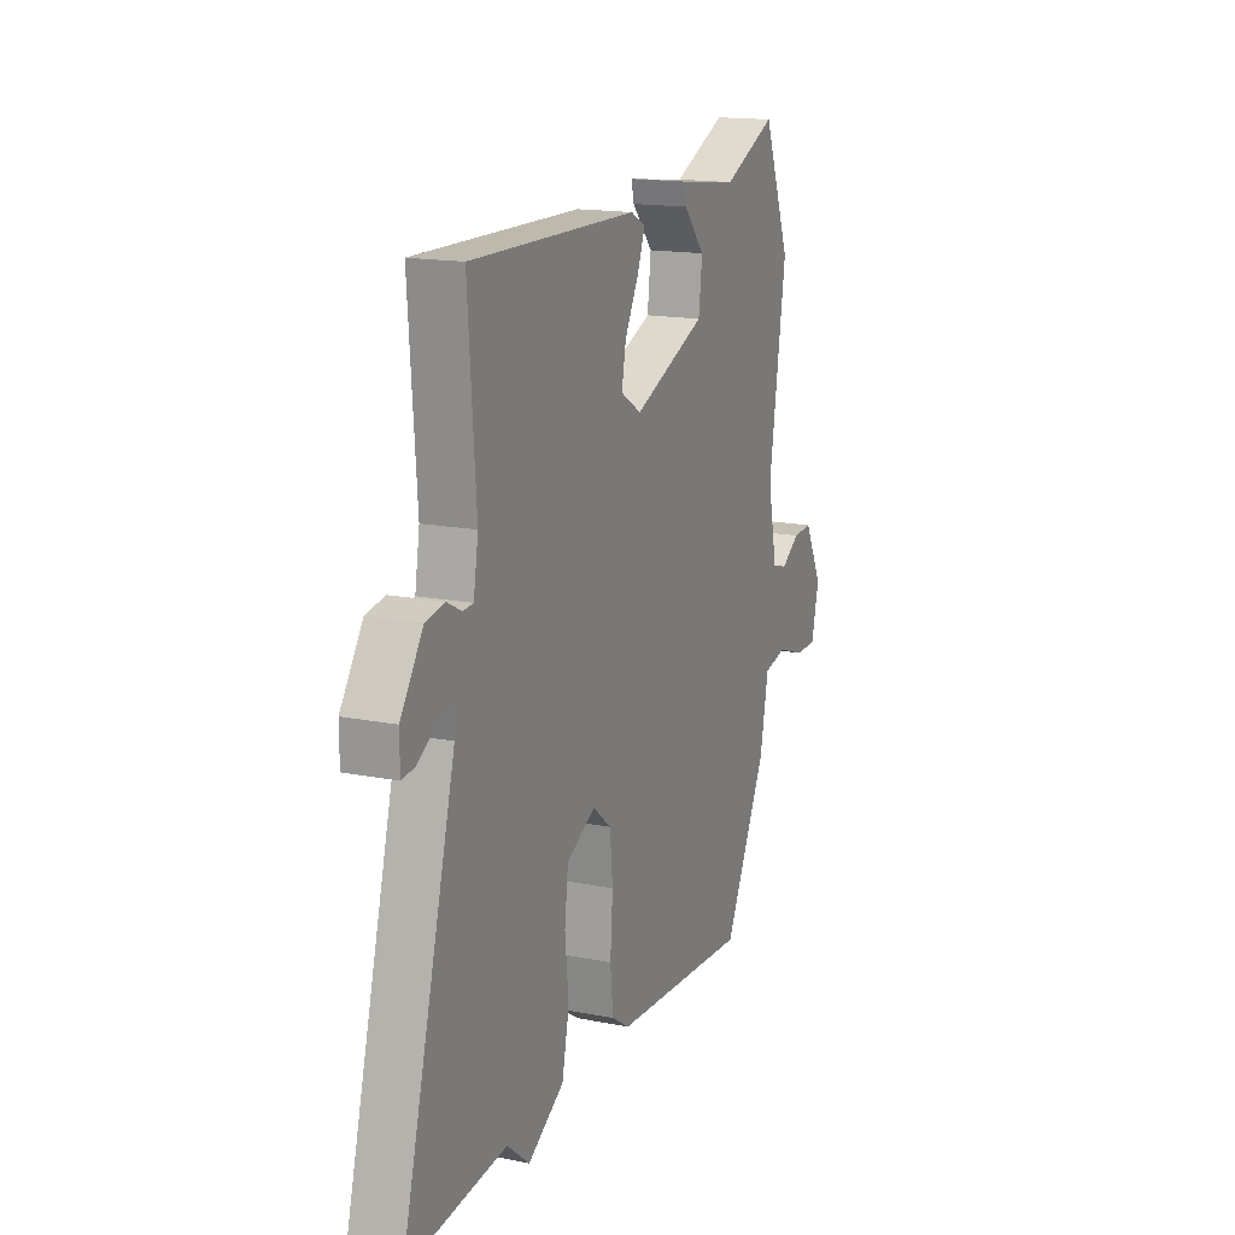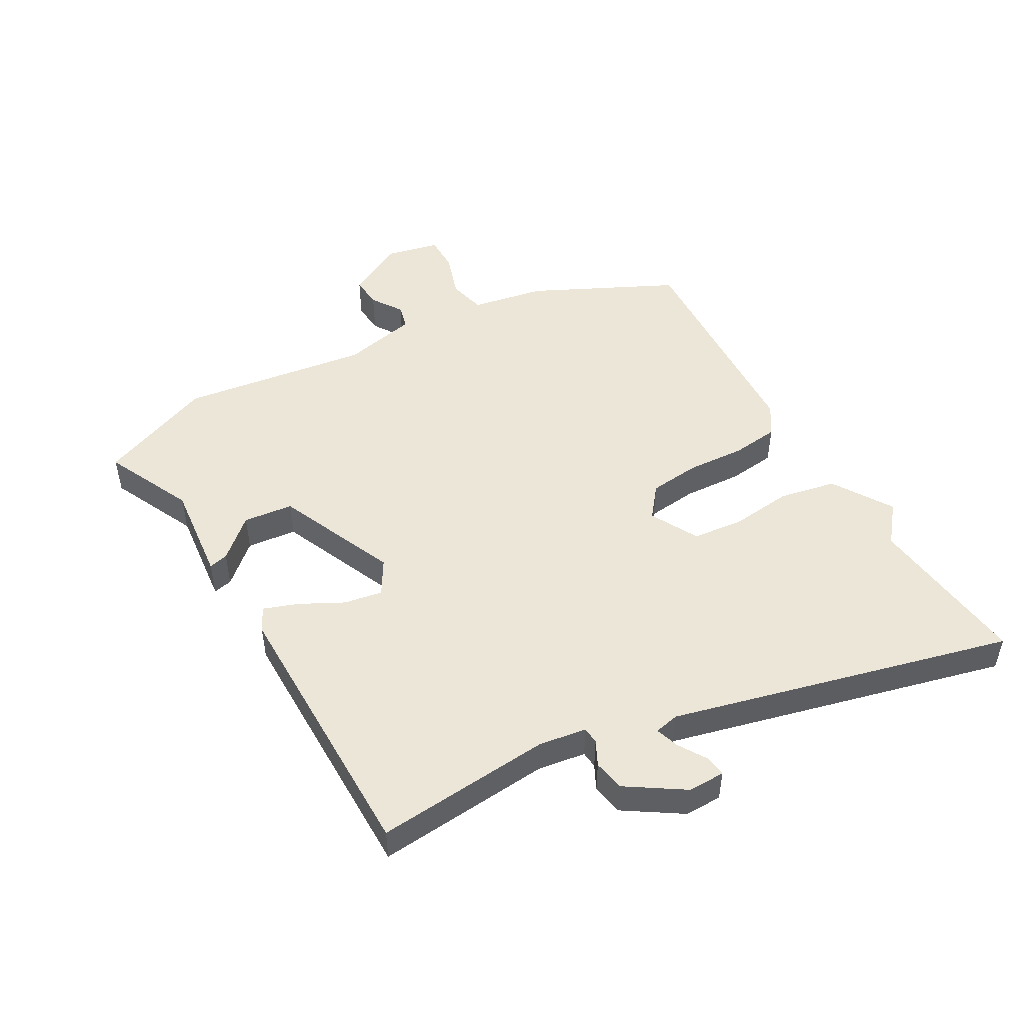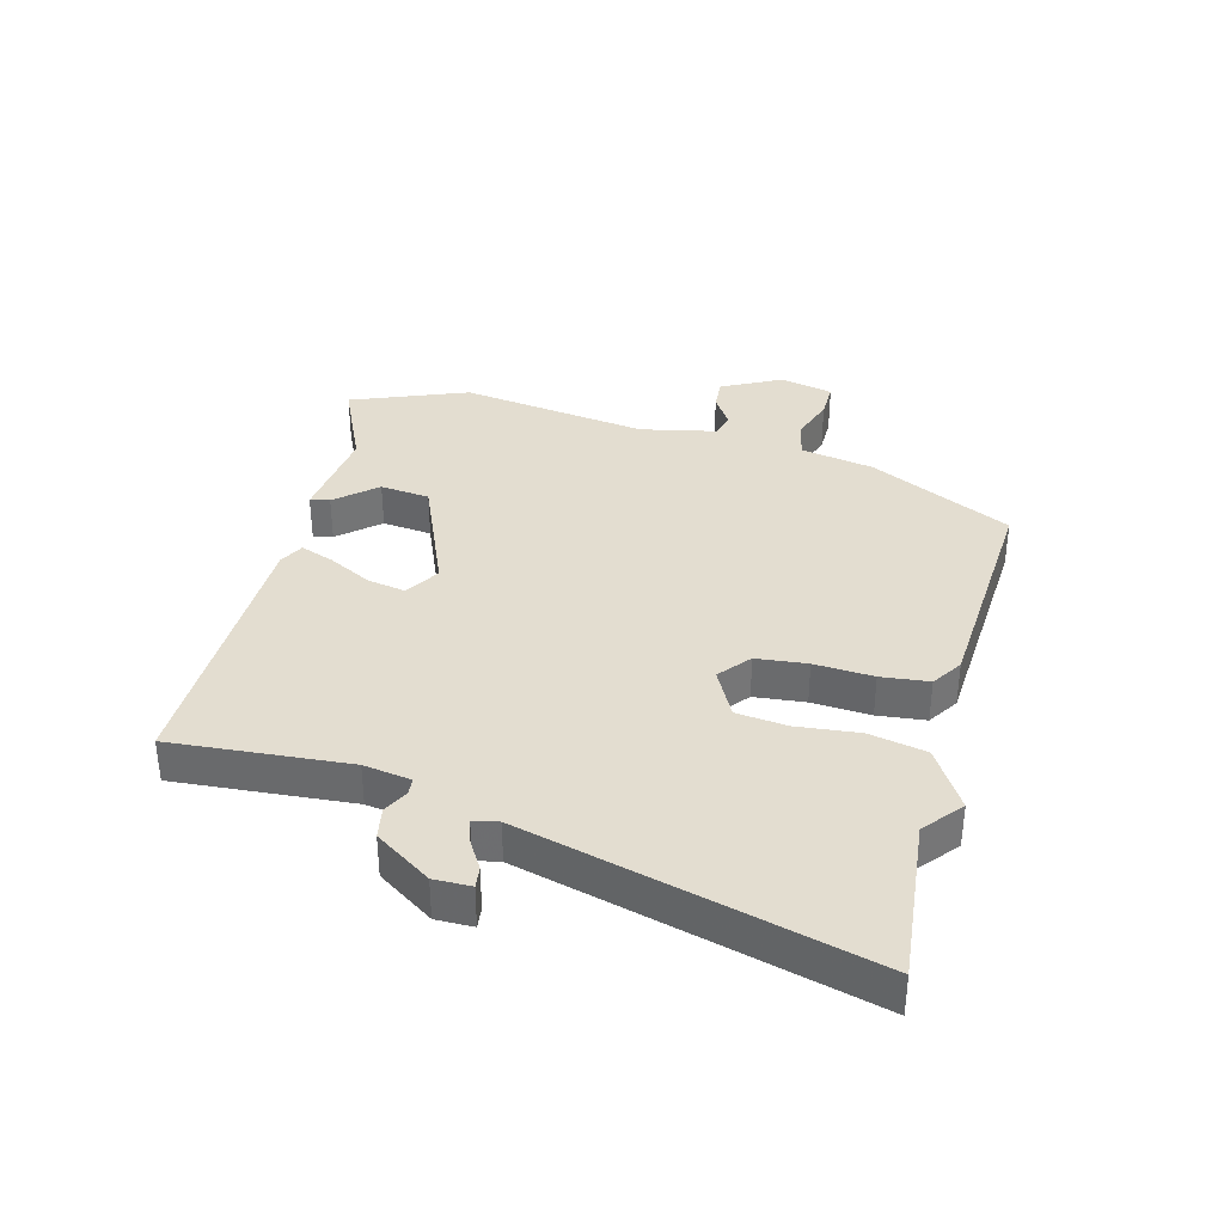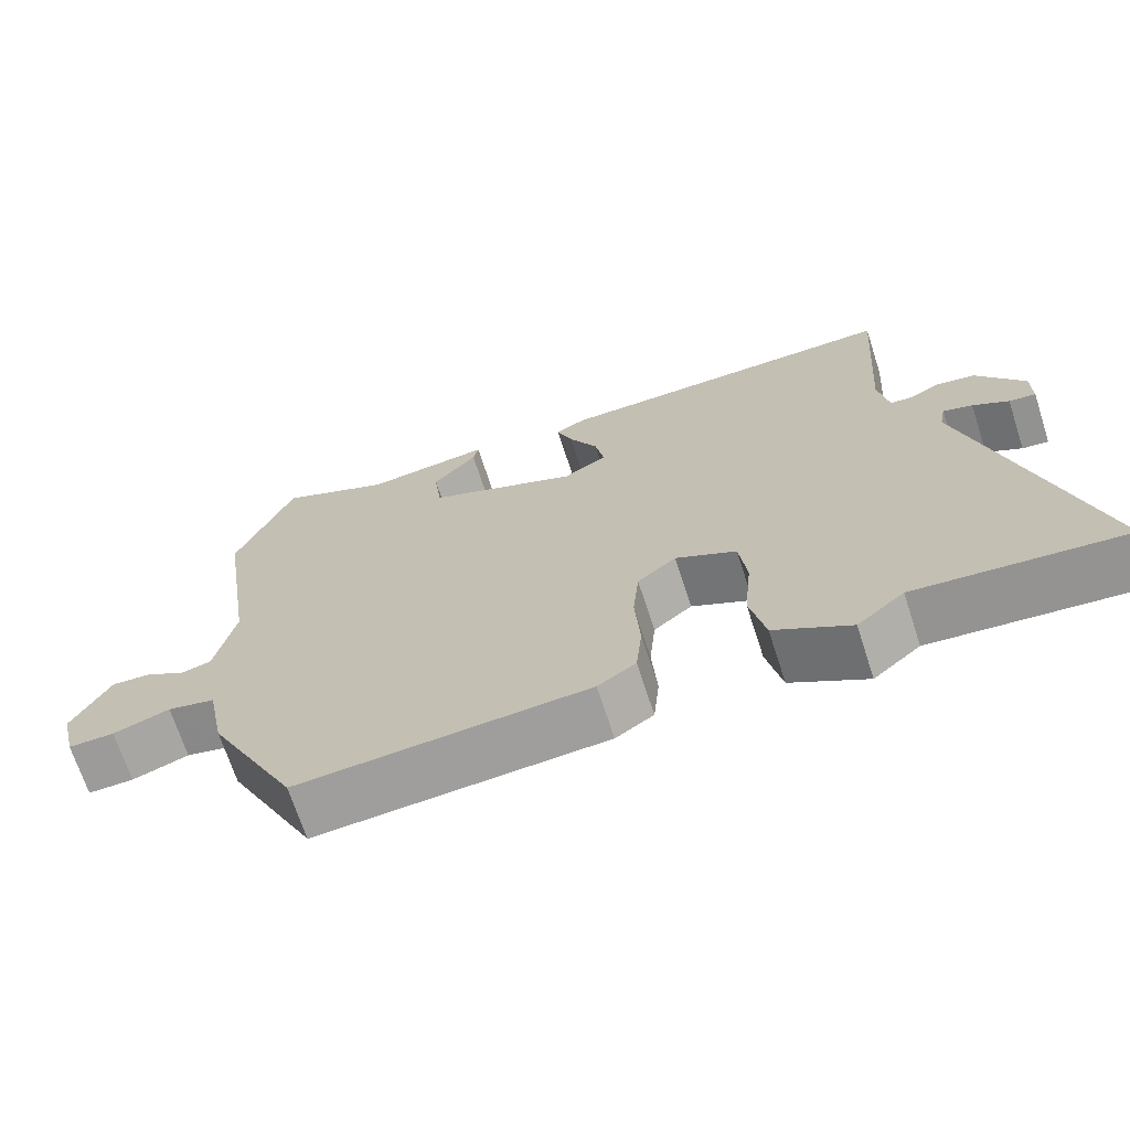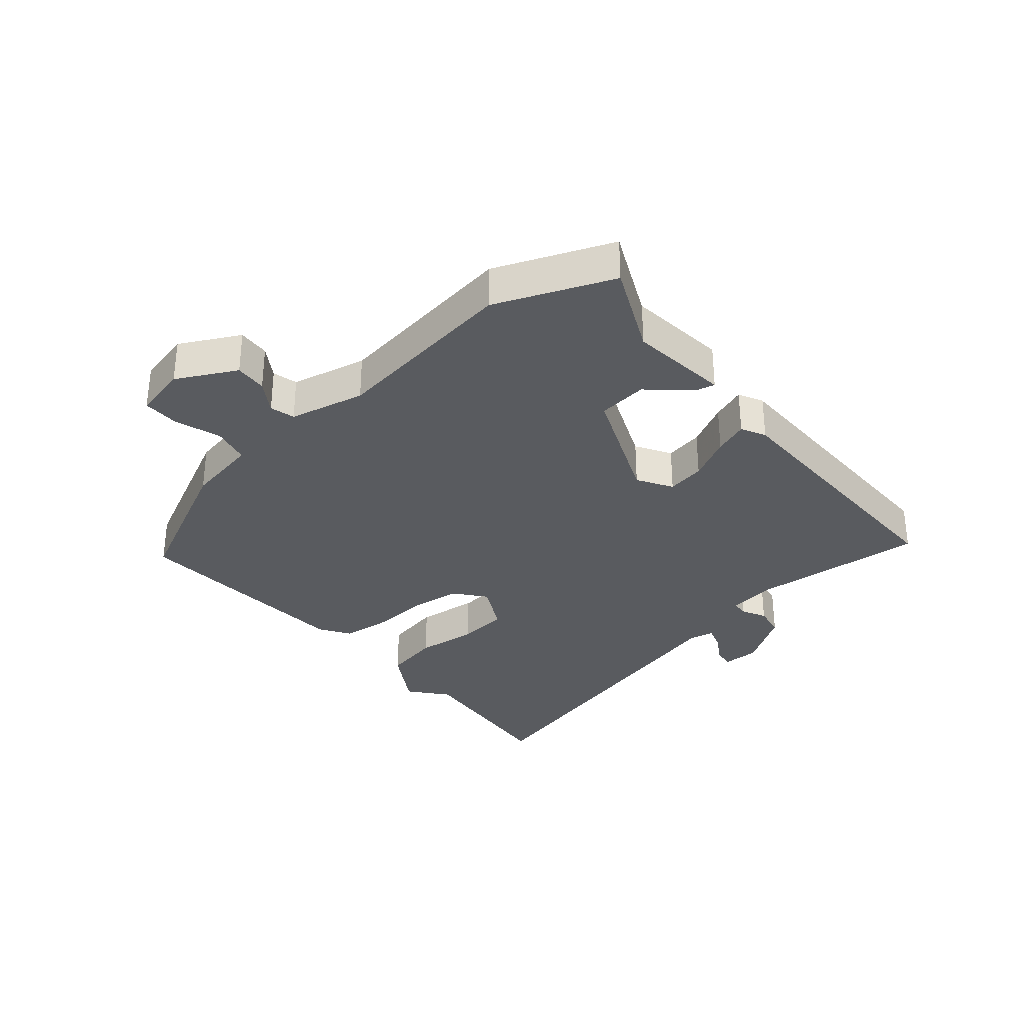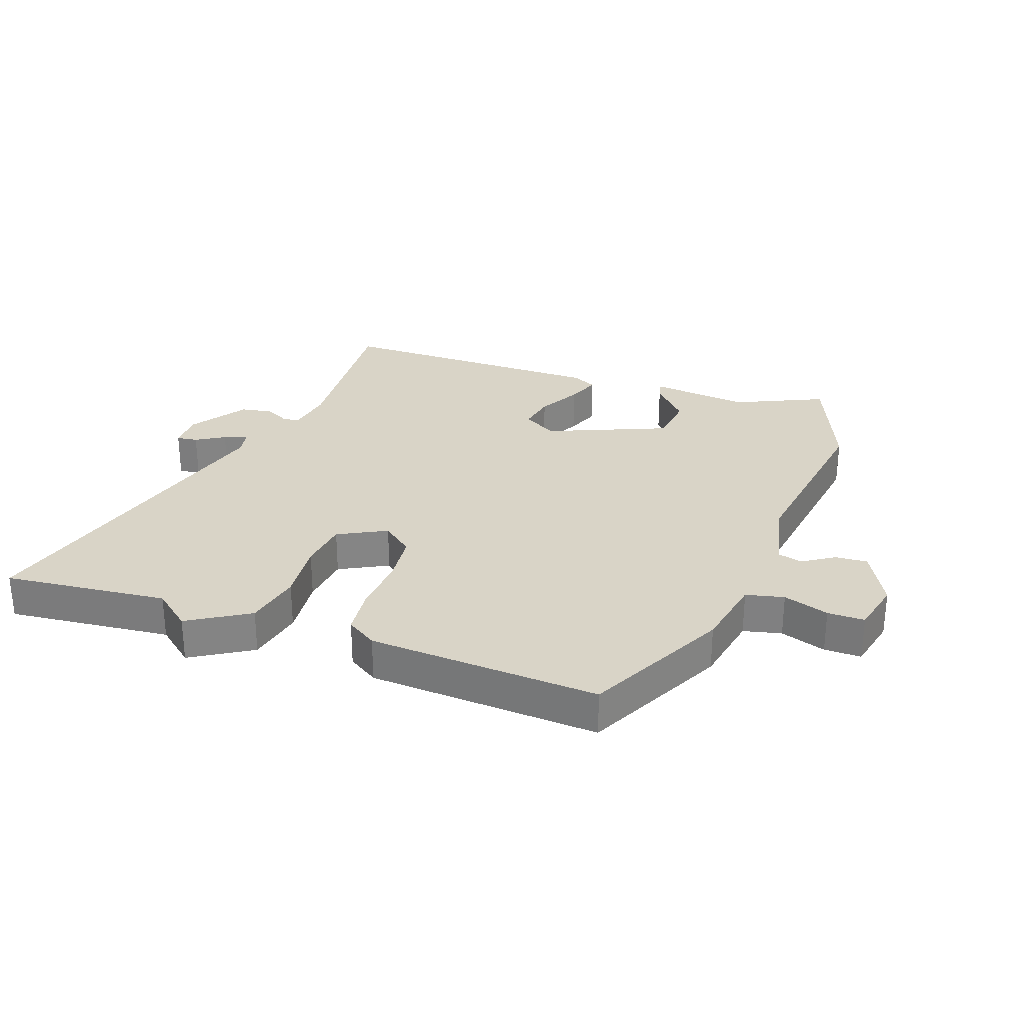
<metadata>
{"format":"obj","ext":"obj","renderer":"f3d","projection":"perspective","resolution":1024,"background":"white","views":[{"elev":16.1,"azim":112.4,"up":"+Z"},{"elev":48.7,"azim":59.5,"up":"+Y"},{"elev":35.5,"azim":104.3,"up":"+Y"},{"elev":-69.3,"azim":18.0,"up":"+Z"},{"elev":-32.1,"azim":-50.4,"up":"+Y"},{"elev":28.8,"azim":-160.9,"up":"+Y"}]}
</metadata>
<code>
v -0.346 0.07 -0.524
v -0.464 0.07 -0.29
v -0.488 0.07 -0.169
v -0.551 0.07 -0.155
v -0.626 0.07 -0.181
v -0.687 0.07 -0.182
v -0.708 0.07 -0.094
v -0.658 0.07 0.004
v -0.605 0.07 0.001
v -0.553 0.07 -0.032
v -0.512 0.07 -0.021
v -0.486 0.07 0.104
v -0.533 0.07 0.415
v -0.458 0.07 0.607
v -0.311 0.07 0.541
v -0.146 0.07 0.561
v -0.153 0.07 0.529
v -0.211 0.07 0.463
v -0.201 0.07 0.381
v -0.001 0.07 0.299
v 0.056 0.07 0.334
v 0.044 0.07 0.397
v 0.006 0.07 0.468
v -0.015 0.07 0.524
v 0.025 0.07 0.545
v 0.483 0.07 0.552
v 0.462 0.07 0.261
v 0.475 0.07 0.183
v 0.503 0.07 0.181
v 0.543 0.07 0.202
v 0.595 0.07 0.193
v 0.657 0.07 0.101
v 0.657 0.07 0.04
v 0.622 0.07 0.044
v 0.575 0.07 0.072
v 0.536 0.07 0.084
v 0.528 0.07 0.043
v 0.678 0.07 -0.516
v 0.407 0.07 -0.491
v 0.345 0.07 -0.543
v 0.245 0.07 -0.483
v 0.225 0.07 -0.389
v 0.235 0.07 -0.287
v 0.225 0.07 -0.203
v 0.145 0.07 -0.162
v 0.094 0.07 -0.204
v 0.086 0.07 -0.288
v 0.093 0.07 -0.385
v 0.085 0.07 -0.464
v 0.035 0.07 -0.497
v -0.346 0 -0.524
v -0.464 0 -0.29
v -0.488 0 -0.169
v -0.551 0 -0.155
v -0.626 0 -0.181
v -0.687 0 -0.182
v -0.708 0 -0.094
v -0.658 0 0.004
v -0.605 0 0.001
v -0.553 0 -0.032
v -0.512 0 -0.021
v -0.486 0 0.104
v -0.533 0 0.415
v -0.458 0 0.607
v -0.311 0 0.541
v -0.146 0 0.561
v -0.153 0 0.529
v -0.211 0 0.463
v -0.201 0 0.381
v -0.001 0 0.299
v 0.056 0 0.334
v 0.044 0 0.397
v 0.006 0 0.468
v -0.015 0 0.524
v 0.025 0 0.545
v 0.483 0 0.552
v 0.462 0 0.261
v 0.475 0 0.183
v 0.503 0 0.181
v 0.543 0 0.202
v 0.595 0 0.193
v 0.657 0 0.101
v 0.657 0 0.04
v 0.622 0 0.044
v 0.575 0 0.072
v 0.536 0 0.084
v 0.528 0 0.043
v 0.678 0 -0.516
v 0.407 0 -0.491
v 0.345 0 -0.543
v 0.245 0 -0.483
v 0.225 0 -0.389
v 0.235 0 -0.287
v 0.225 0 -0.203
v 0.145 0 -0.162
v 0.094 0 -0.204
v 0.086 0 -0.288
v 0.093 0 -0.385
v 0.085 0 -0.464
v 0.035 0 -0.497
f 47 48 49 50
f 46 47 50 1
f 45 46 1 2
f 40 41 42 43
f 39 40 43 44
f 37 38 39 44
f 36 37 44 45
f 32 33 34 35
f 32 35 36
f 29 30 31 32
f 28 29 32 36
f 24 25 26 27
f 22 23 24 27
f 21 22 27 28
f 20 21 28 36
f 15 16 17 18
f 15 18 19
f 12 13 14 15
f 11 12 15 19
f 7 8 9 10
f 7 10 11
f 4 5 6 7
f 3 4 7 11
f 20 36 45 2
f 11 19 20
f 2 3 11 20
f 100 99 98 97
f 51 100 97 96
f 52 51 96 95
f 93 92 91 90
f 94 93 90 89
f 94 89 88 87
f 95 94 87 86
f 85 84 83 82
f 86 85 82
f 82 81 80 79
f 86 82 79 78
f 77 76 75 74
f 77 74 73 72
f 78 77 72 71
f 86 78 71 70
f 68 67 66 65
f 69 68 65
f 65 64 63 62
f 69 65 62 61
f 60 59 58 57
f 61 60 57
f 57 56 55 54
f 61 57 54 53
f 52 95 86 70
f 70 69 61
f 70 61 53 52
f 1 51 52 2
f 2 52 53 3
f 3 53 54 4
f 4 54 55 5
f 5 55 56 6
f 6 56 57 7
f 7 57 58 8
f 8 58 59 9
f 9 59 60 10
f 10 60 61 11
f 11 61 62 12
f 12 62 63 13
f 13 63 64 14
f 14 64 65 15
f 15 65 66 16
f 16 66 67 17
f 17 67 68 18
f 18 68 69 19
f 19 69 70 20
f 20 70 71 21
f 21 71 72 22
f 22 72 73 23
f 23 73 74 24
f 24 74 75 25
f 25 75 76 26
f 26 76 77 27
f 27 77 78 28
f 28 78 79 29
f 29 79 80 30
f 30 80 81 31
f 31 81 82 32
f 32 82 83 33
f 33 83 84 34
f 34 84 85 35
f 35 85 86 36
f 36 86 87 37
f 37 87 88 38
f 38 88 89 39
f 39 89 90 40
f 40 90 91 41
f 41 91 92 42
f 42 92 93 43
f 43 93 94 44
f 44 94 95 45
f 45 95 96 46
f 46 96 97 47
f 47 97 98 48
f 48 98 99 49
f 49 99 100 50
f 50 100 51 1

</code>
